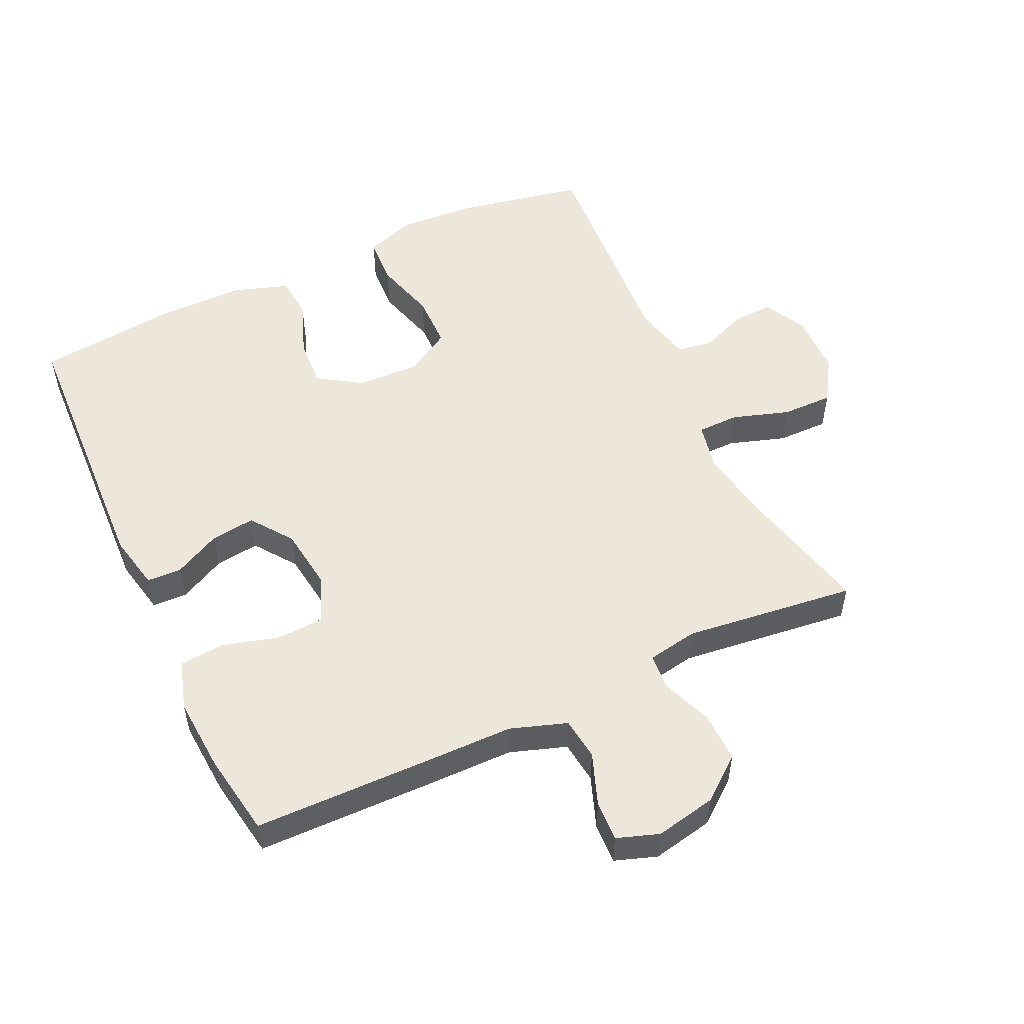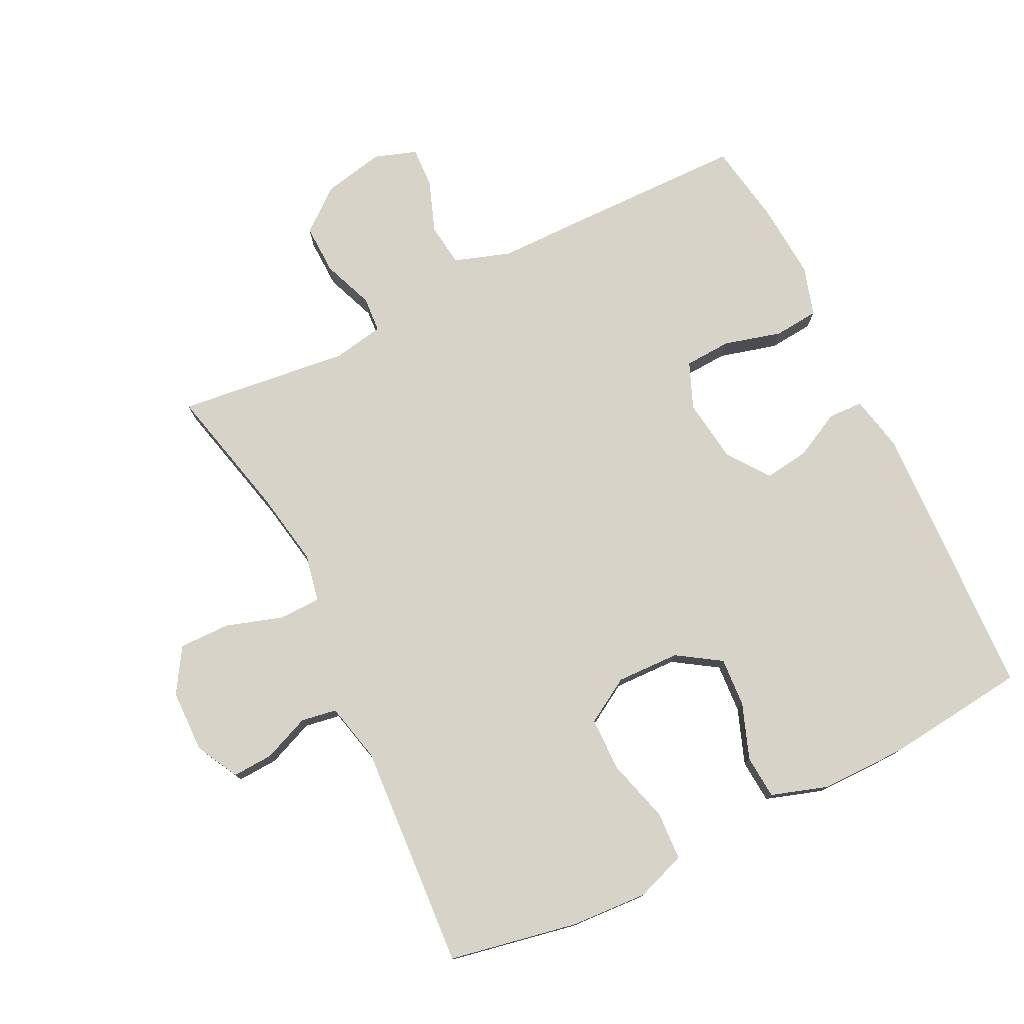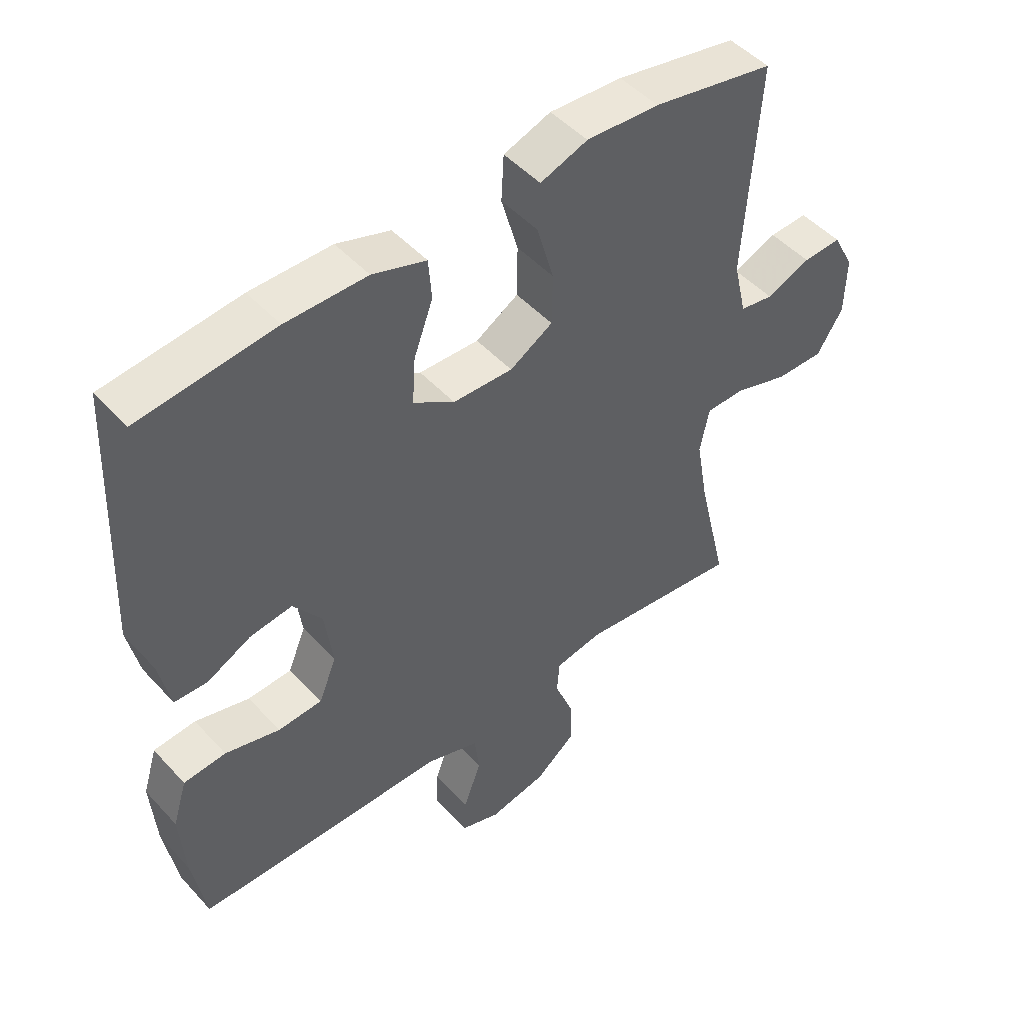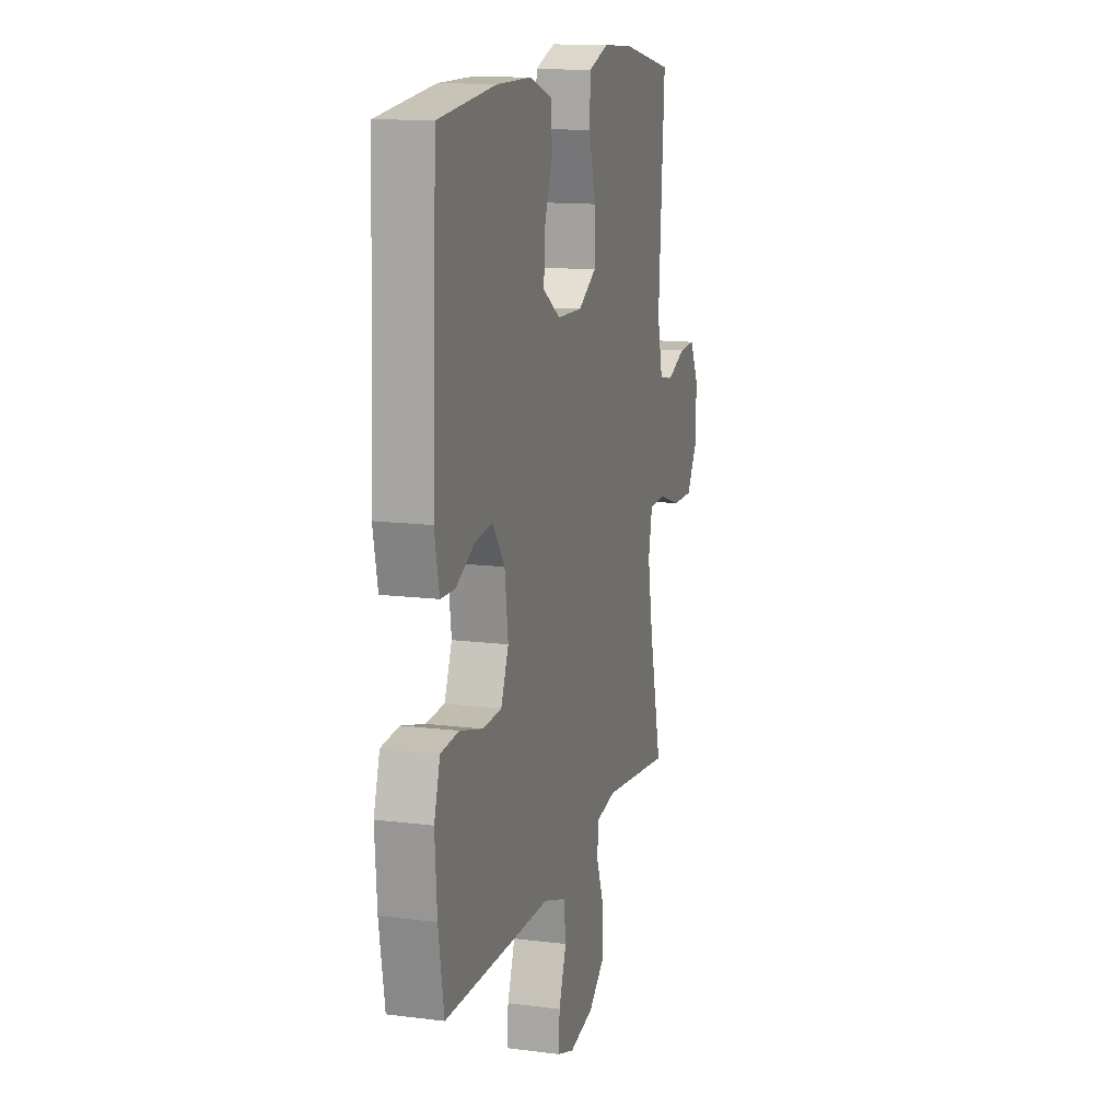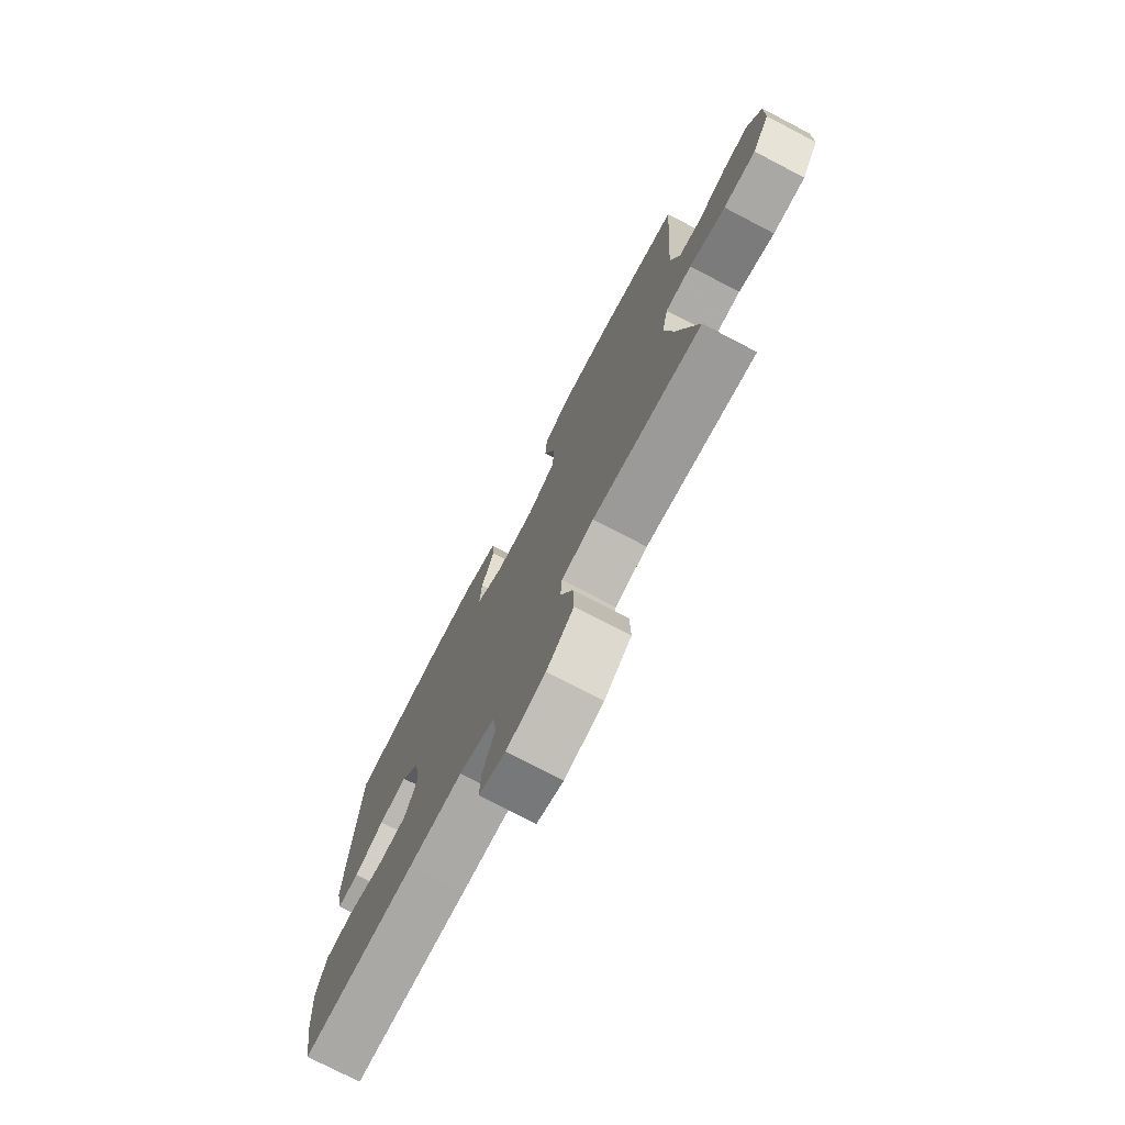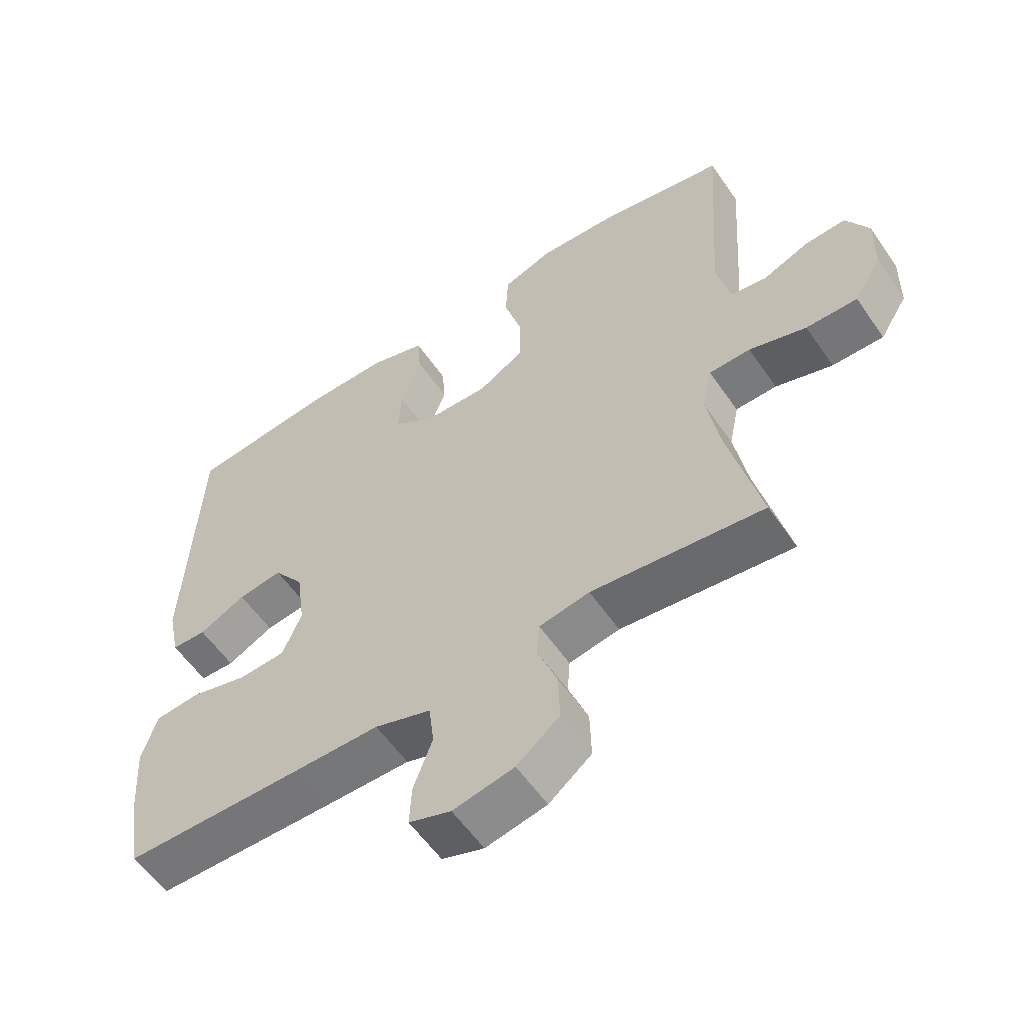
<metadata>
{"format":"obj","ext":"obj","renderer":"f3d","projection":"perspective","resolution":1024,"background":"white","views":[{"elev":52.8,"azim":155.0,"up":"+Y"},{"elev":77.1,"azim":-26.3,"up":"+Y"},{"elev":48.5,"azim":139.8,"up":"+Z"},{"elev":13.6,"azim":105.9,"up":"+Z"},{"elev":-75.7,"azim":-117.5,"up":"+Z"},{"elev":-57.4,"azim":-145.7,"up":"+Z"}]}
</metadata>
<code>
v -0.5 0.07 0.5
v -0.304 0.07 0.538
v -0.187 0.07 0.545
v -0.111 0.07 0.518
v -0.107 0.07 0.444
v -0.134 0.07 0.349
v -0.133 0.07 0.266
v -0.064 0.07 0.225
v 0.032 0.07 0.228
v 0.098 0.07 0.271
v 0.093 0.07 0.346
v 0.062 0.07 0.43
v 0.067 0.07 0.496
v 0.153 0.07 0.524
v 0.283 0.07 0.524
v 0.5 0.07 0.5
v 0.519 0.07 0.075
v 0.501 0.07 -0.011
v 0.448 0.07 -0.013
v 0.377 0.07 0.023
v 0.309 0.07 0.032
v 0.263 0.07 -0.031
v 0.25 0.07 -0.128
v 0.279 0.07 -0.198
v 0.35 0.07 -0.202
v 0.438 0.07 -0.178
v 0.506 0.07 -0.184
v 0.529 0.07 -0.259
v 0.521 0.07 -0.374
v 0.5 0.07 -0.5
v 0.225 0.07 -0.504
v 0.095 0.07 -0.505
v 0.009 0.07 -0.534
v 0.001 0.07 -0.599
v 0.03 0.07 -0.678
v 0.033 0.07 -0.74
v -0.031 0.07 -0.762
v -0.124 0.07 -0.743
v -0.189 0.07 -0.691
v -0.187 0.07 -0.615
v -0.157 0.07 -0.537
v -0.161 0.07 -0.483
v -0.238 0.07 -0.469
v -0.5 0.07 -0.5
v -0.452 0.07 -0.297
v -0.432 0.07 -0.183
v -0.447 0.07 -0.11
v -0.51 0.07 -0.109
v -0.597 0.07 -0.137
v -0.675 0.07 -0.138
v -0.717 0.07 -0.071
v -0.719 0.07 0.024
v -0.685 0.07 0.089
v -0.623 0.07 0.086
v -0.552 0.07 0.057
v -0.498 0.07 0.066
v -0.477 0.07 0.156
v -0.5 0 0.5
v -0.304 0 0.538
v -0.187 0 0.545
v -0.111 0 0.518
v -0.107 0 0.444
v -0.134 0 0.349
v -0.133 0 0.266
v -0.064 0 0.225
v 0.032 0 0.228
v 0.098 0 0.271
v 0.093 0 0.346
v 0.062 0 0.43
v 0.067 0 0.496
v 0.153 0 0.524
v 0.283 0 0.524
v 0.5 0 0.5
v 0.519 0 0.075
v 0.501 0 -0.011
v 0.448 0 -0.013
v 0.377 0 0.023
v 0.309 0 0.032
v 0.263 0 -0.031
v 0.25 0 -0.128
v 0.279 0 -0.198
v 0.35 0 -0.202
v 0.438 0 -0.178
v 0.506 0 -0.184
v 0.529 0 -0.259
v 0.521 0 -0.374
v 0.5 0 -0.5
v 0.225 0 -0.504
v 0.095 0 -0.505
v 0.009 0 -0.534
v 0.001 0 -0.599
v 0.03 0 -0.678
v 0.033 0 -0.74
v -0.031 0 -0.762
v -0.124 0 -0.743
v -0.189 0 -0.691
v -0.187 0 -0.615
v -0.157 0 -0.537
v -0.161 0 -0.483
v -0.238 0 -0.469
v -0.5 0 -0.5
v -0.452 0 -0.297
v -0.432 0 -0.183
v -0.447 0 -0.11
v -0.51 0 -0.109
v -0.597 0 -0.137
v -0.675 0 -0.138
v -0.717 0 -0.071
v -0.719 0 0.024
v -0.685 0 0.089
v -0.623 0 0.086
v -0.552 0 0.057
v -0.498 0 0.066
v -0.477 0 0.156
f 52 53 54 55
f 52 55 56
f 51 52 56
f 48 49 50 51
f 47 48 51 56
f 43 44 45
f 42 43 45 46
f 38 39 40 41
f 38 41 42
f 37 38 42
f 34 35 36 37
f 33 34 37 42
f 32 33 42 46
f 25 26 27 28
f 24 25 28 29
f 17 18 19 20
f 17 20 21
f 16 17 21
f 15 16 21 22
f 11 12 13 14
f 10 11 14 15
f 3 4 5 6
f 3 6 7
f 57 1 2 3
f 47 56 57 3
f 24 29 30 31
f 23 24 31 32
f 10 15 22 23
f 9 10 23 32
f 8 9 32 46
f 46 47 3 7
f 7 8 46
f 112 111 110 109
f 113 112 109
f 113 109 108
f 108 107 106 105
f 113 108 105 104
f 102 101 100
f 103 102 100 99
f 98 97 96 95
f 99 98 95
f 99 95 94
f 94 93 92 91
f 99 94 91 90
f 103 99 90 89
f 85 84 83 82
f 86 85 82 81
f 77 76 75 74
f 78 77 74
f 78 74 73
f 79 78 73 72
f 71 70 69 68
f 72 71 68 67
f 63 62 61 60
f 64 63 60
f 60 59 58 114
f 60 114 113 104
f 88 87 86 81
f 89 88 81 80
f 80 79 72 67
f 89 80 67 66
f 103 89 66 65
f 64 60 104 103
f 103 65 64
f 1 58 59 2
f 2 59 60 3
f 3 60 61 4
f 4 61 62 5
f 5 62 63 6
f 6 63 64 7
f 7 64 65 8
f 8 65 66 9
f 9 66 67 10
f 10 67 68 11
f 11 68 69 12
f 12 69 70 13
f 13 70 71 14
f 14 71 72 15
f 15 72 73 16
f 16 73 74 17
f 17 74 75 18
f 18 75 76 19
f 19 76 77 20
f 20 77 78 21
f 21 78 79 22
f 22 79 80 23
f 23 80 81 24
f 24 81 82 25
f 25 82 83 26
f 26 83 84 27
f 27 84 85 28
f 28 85 86 29
f 29 86 87 30
f 30 87 88 31
f 31 88 89 32
f 32 89 90 33
f 33 90 91 34
f 34 91 92 35
f 35 92 93 36
f 36 93 94 37
f 37 94 95 38
f 38 95 96 39
f 39 96 97 40
f 40 97 98 41
f 41 98 99 42
f 42 99 100 43
f 43 100 101 44
f 44 101 102 45
f 45 102 103 46
f 46 103 104 47
f 47 104 105 48
f 48 105 106 49
f 49 106 107 50
f 50 107 108 51
f 51 108 109 52
f 52 109 110 53
f 53 110 111 54
f 54 111 112 55
f 55 112 113 56
f 56 113 114 57
f 57 114 58 1

</code>
